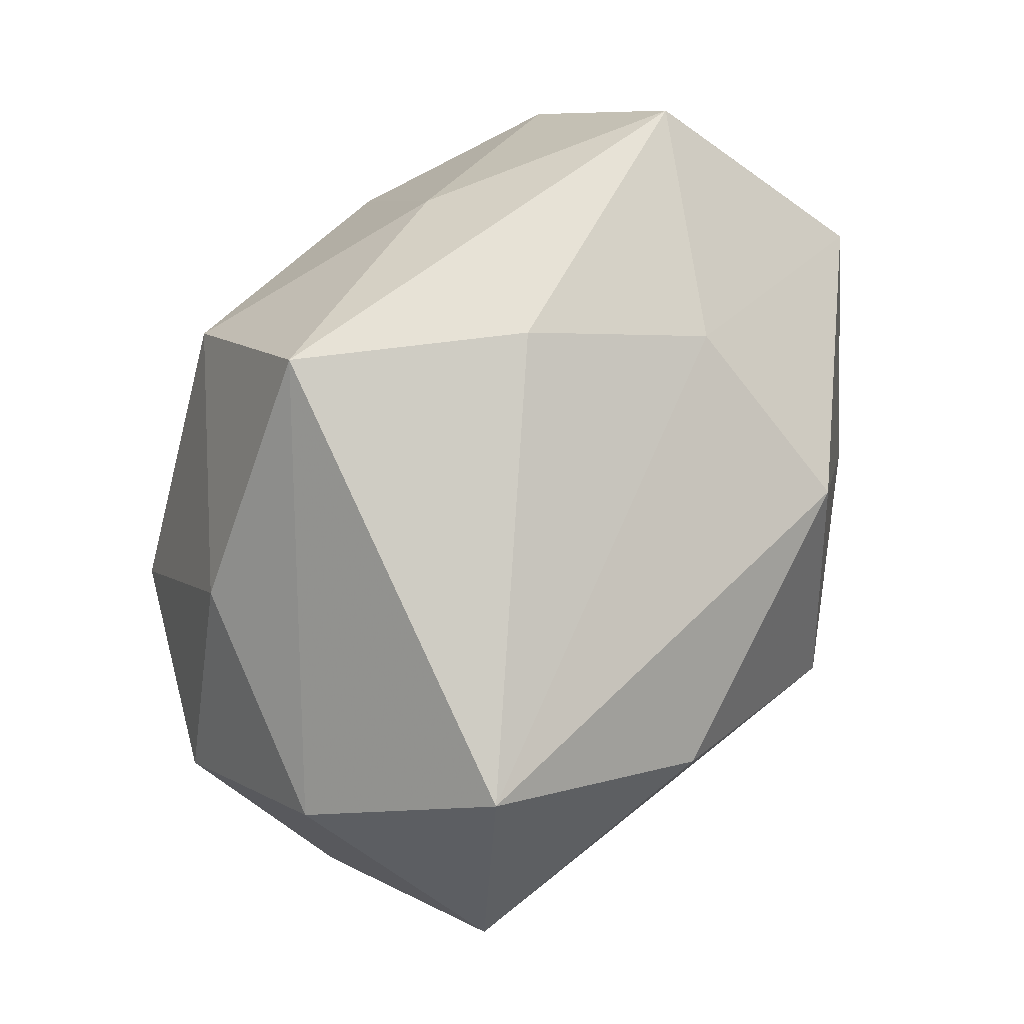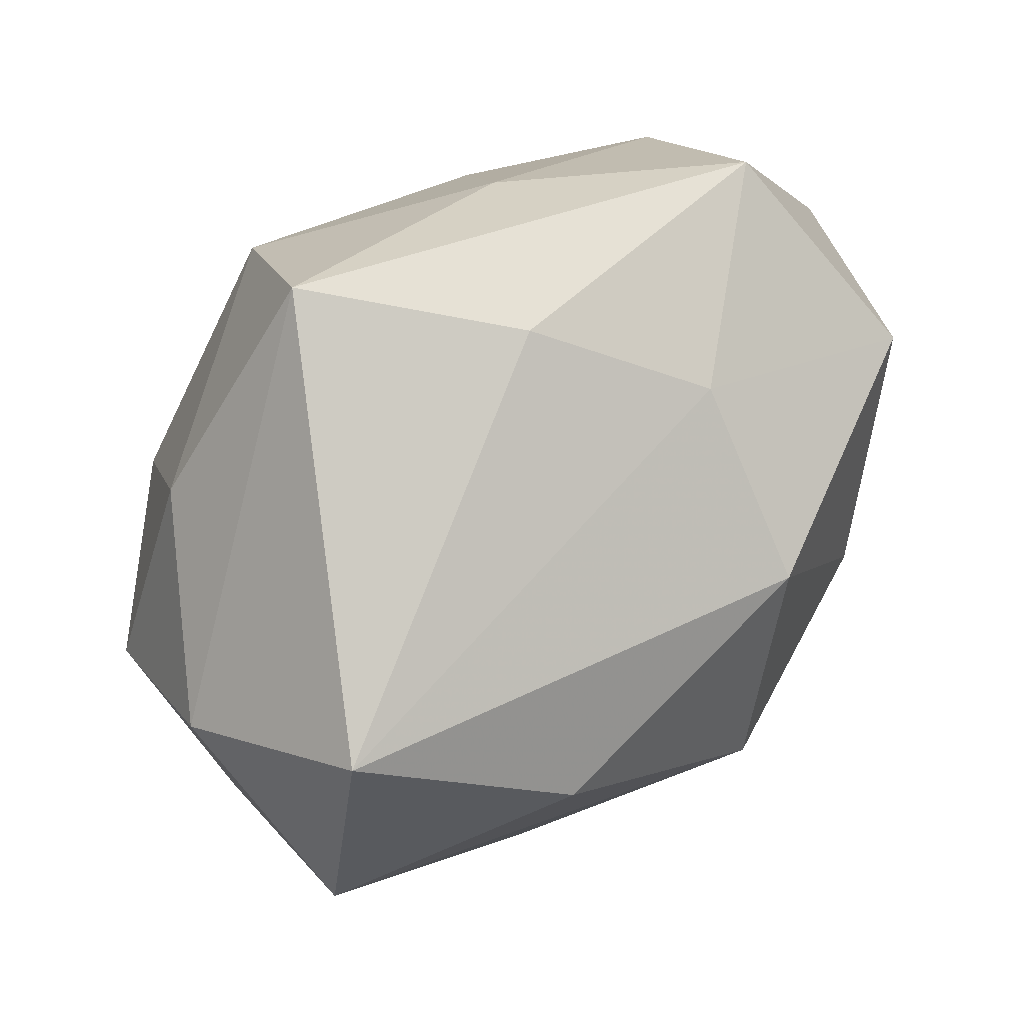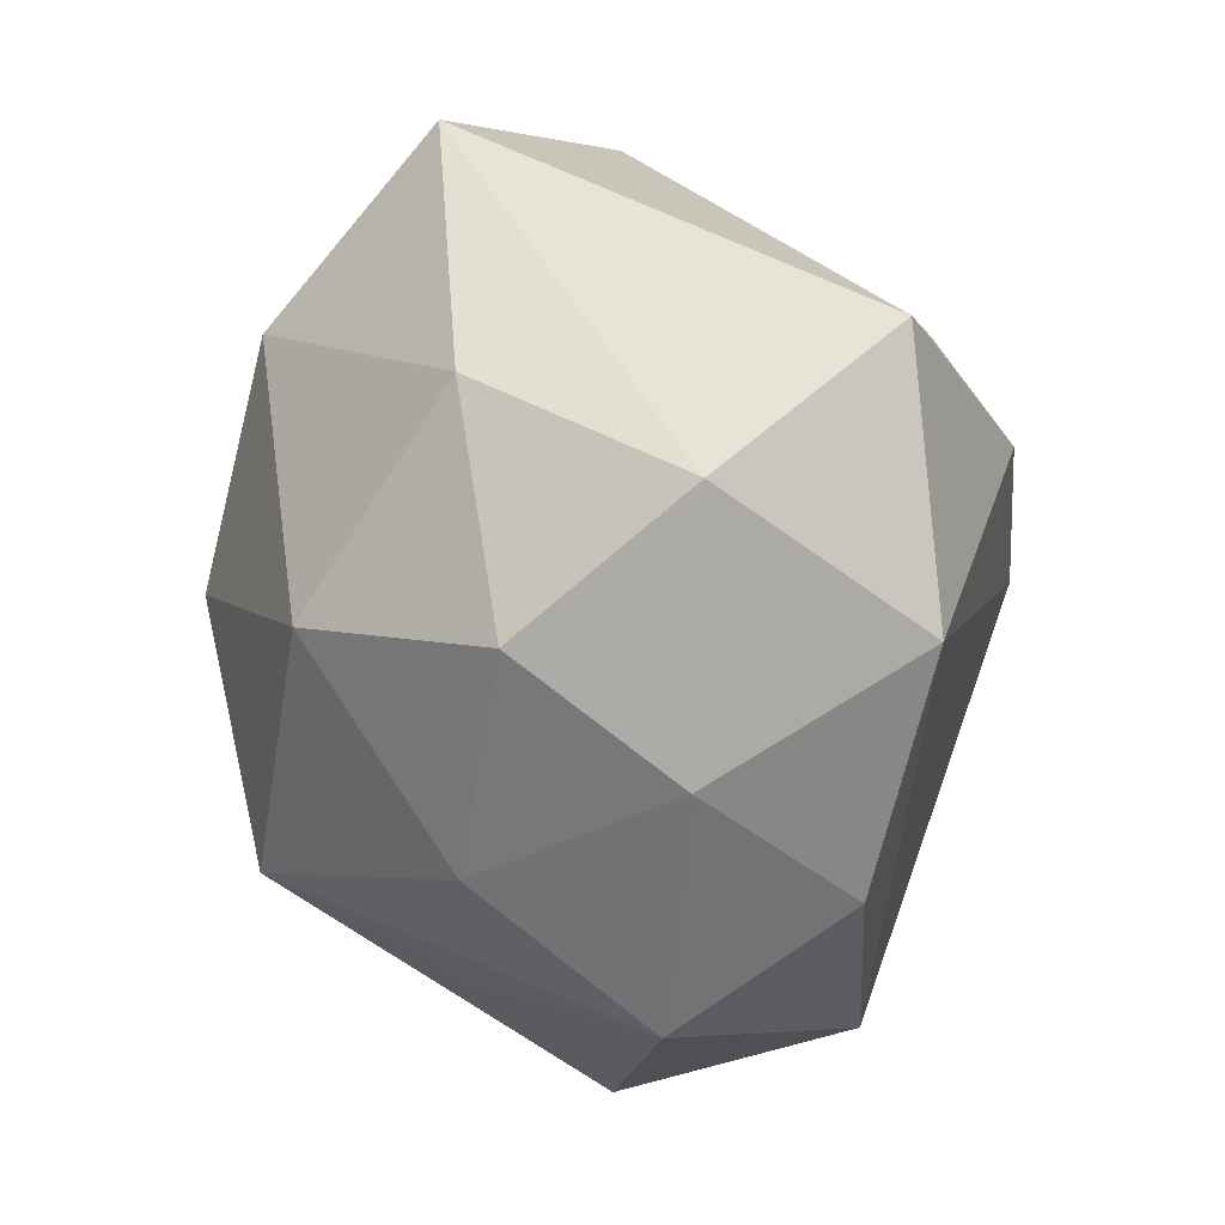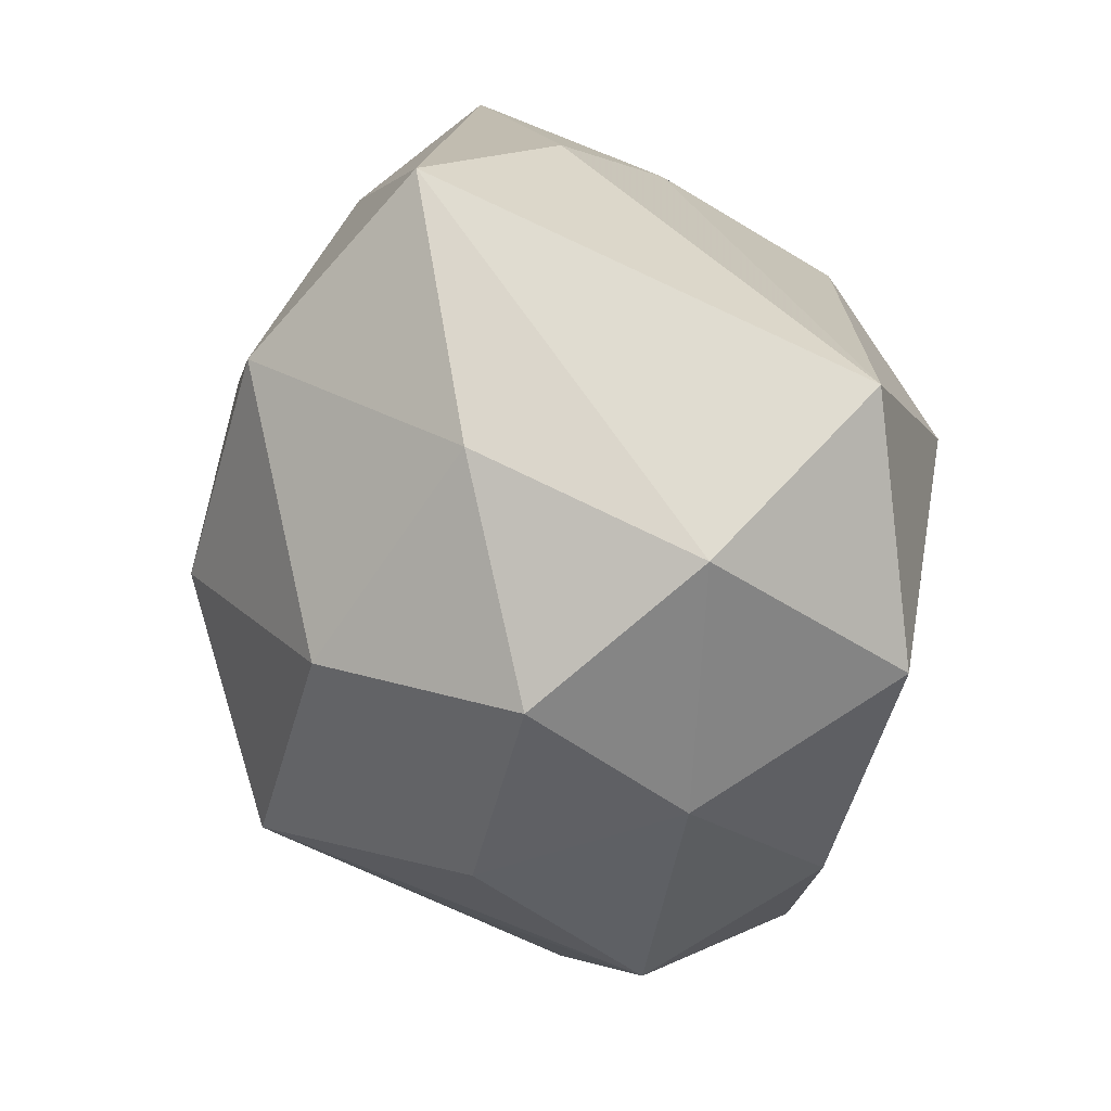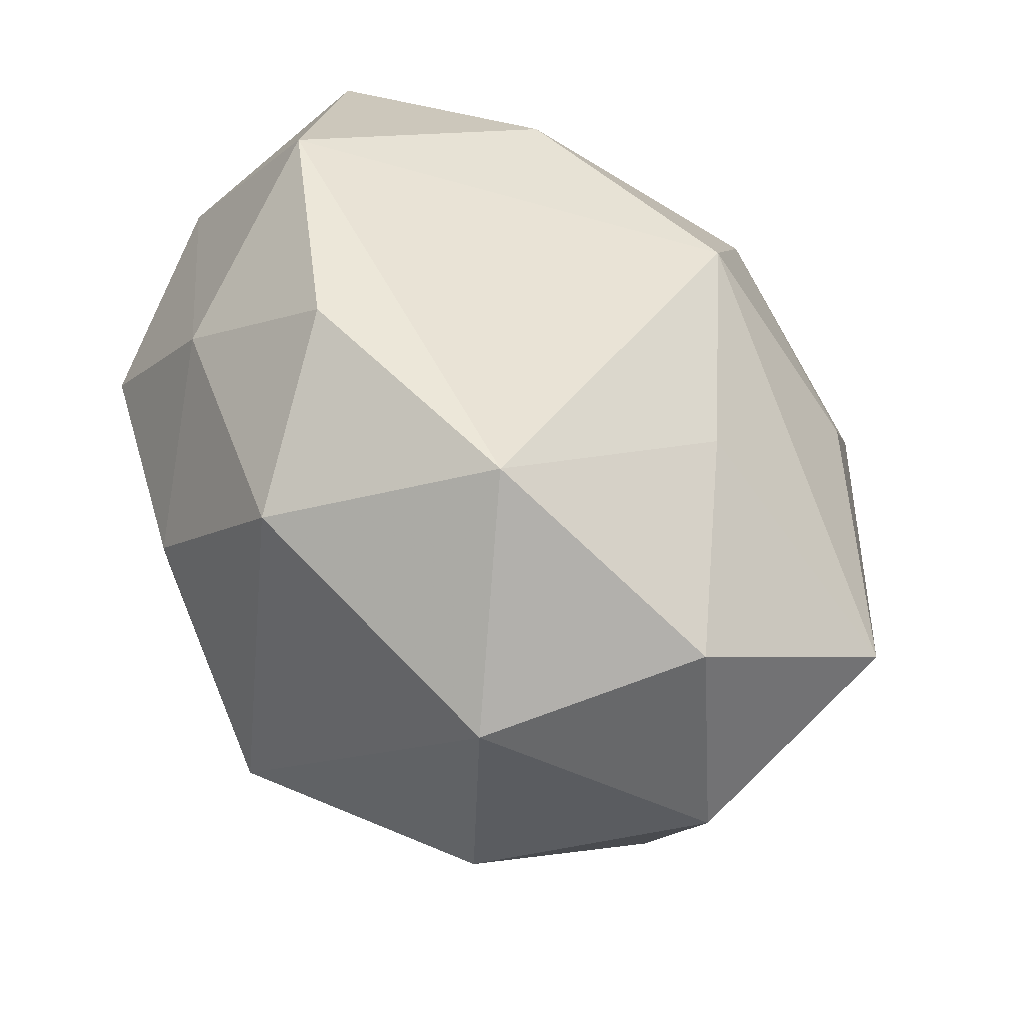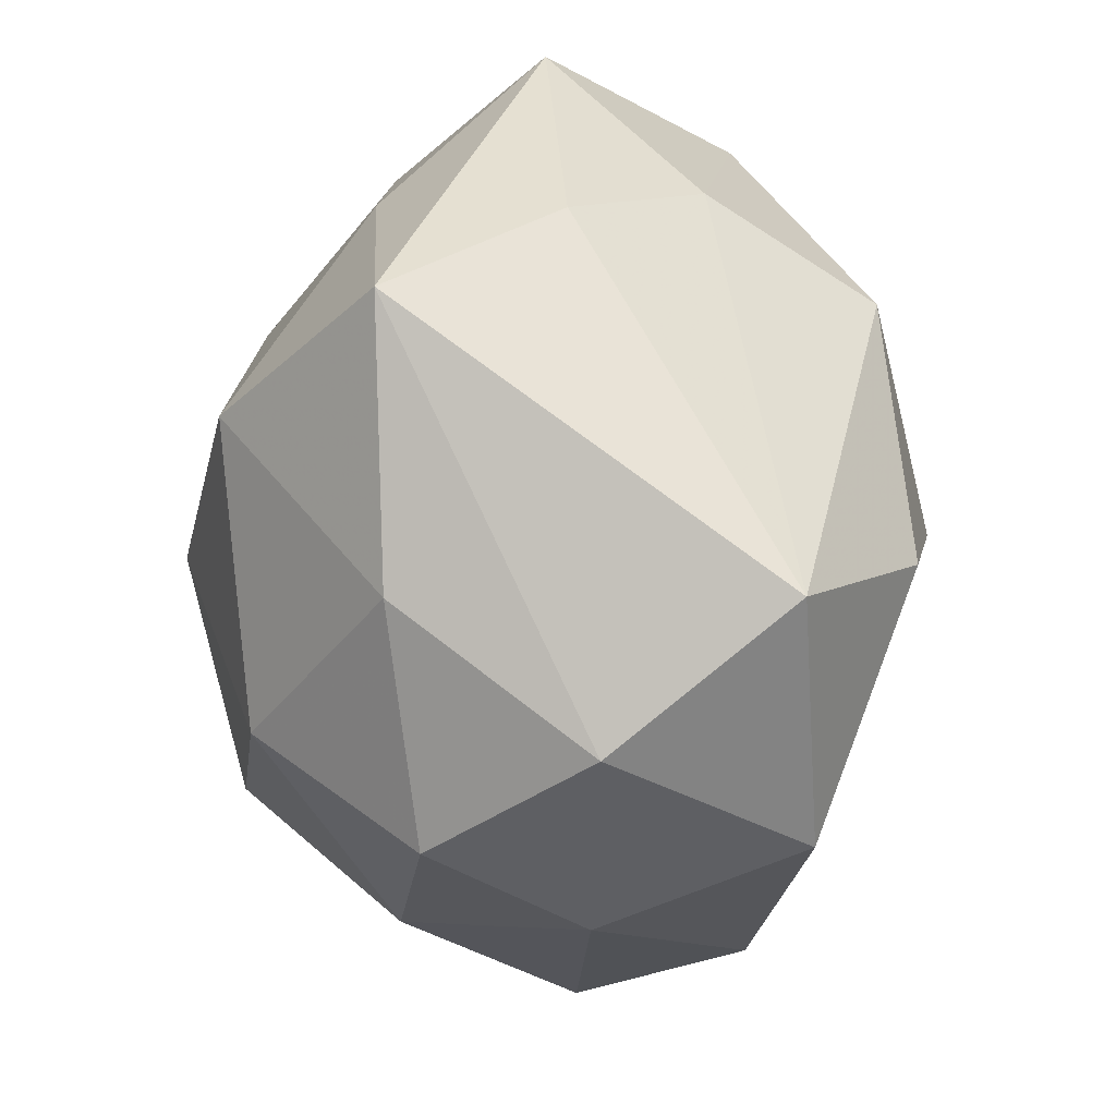
<metadata>
{"format":"obj","ext":"obj","renderer":"f3d","projection":"perspective","resolution":1024,"background":"white","views":[{"elev":67.1,"azim":-63.6,"up":"+Y"},{"elev":66.1,"azim":-44.8,"up":"+Y"},{"elev":8.2,"azim":-100.1,"up":"+Y"},{"elev":22.3,"azim":-108.1,"up":"+Y"},{"elev":-59.0,"azim":-39.7,"up":"+Y"},{"elev":42.4,"azim":-95.6,"up":"+Y"}]}
</metadata>
<code>
v 0.01276 -0.008237 -0.01803
v 0.02329 -0.0002958 -0.009737
v -0.004603 -0.01331 -0.01921
v -0.007454 -0.01892 -0.008641
v -0.02512 0.008671 -0.0003608
v 0.006375 -0.02314 0.009881
v 0.001337 0.02332 0.0006133
v 0.01895 -0.01388 0.01211
v 0.01291 -9.401e-05 0.01723
v -0.01372 0.0007132 -0.01802
v -0.02348 0.0009497 -0.00946
v 0.002648 -0.01147 0.01615
v 0.01851 0.02177 0.001058
v 0.02021 0.01318 0.01245
v -0.01693 0.01302 -0.01051
v -0.02063 -0.01228 0.008452
v -0.001496 -0.02689 -0.0003163
v 0.001146 0.0003267 -0.02148
v -0.001053 0.0002663 0.02153
v 0.01537 -0.02117 0.0002432
v 0.008321 0.01919 -0.009331
v -0.009565 -0.0216 0.01122
v 0.01241 0.007484 -0.01605
v 0.02018 0.01255 -0.007868
v -0.01771 -0.01104 -0.0106
v -0.01697 -0.01948 -0.000615
v 0.006816 -0.02095 -0.01111
v 0.02621 0.007343 0.001024
v -0.02354 -0.006051 -0.0005671
v -0.02166 0.01566 0.01008
v -0.01243 0.008656 0.01803
v 0.007459 0.01933 0.008932
v -0.003024 0.0141 -0.01854
v 0.004434 0.01319 0.01856
v -0.006579 0.02477 -0.009935
v 0.02217 -0.00707 0.0006689
v 0.01829 -0.01263 -0.008133
v 0.02197 -0.000313 0.009183
v -0.02498 0.0009335 0.01087
f 30 35 5
f 5 39 30
f 19 39 22
f 22 26 17
f 29 5 11
f 39 5 29
f 28 2 24
f 11 5 15
f 15 5 35
f 27 17 3
f 24 2 23
f 7 35 30
f 30 32 7
f 30 39 31
f 39 19 31
f 12 19 22
f 8 19 12
f 9 8 14
f 9 19 8
f 20 17 27
f 27 37 20
f 39 29 16
f 16 29 26
f 22 39 16
f 16 26 22
f 2 37 1
f 1 23 2
f 18 23 1
f 1 37 27
f 27 3 1
f 1 3 18
f 14 8 38
f 38 28 14
f 8 28 38
f 33 15 35
f 33 23 18
f 4 17 26
f 26 3 4
f 4 3 17
f 25 3 26
f 25 29 11
f 26 29 25
f 13 32 14
f 13 7 32
f 13 28 24
f 14 28 13
f 35 7 13
f 34 32 30
f 30 31 34
f 14 32 34
f 34 31 19
f 34 9 14
f 19 9 34
f 6 20 8
f 17 20 6
f 22 17 6
f 6 12 22
f 8 12 6
f 36 37 2
f 36 20 37
f 8 20 36
f 2 28 36
f 36 28 8
f 11 15 10
f 15 33 10
f 10 33 18
f 18 3 10
f 10 25 11
f 3 25 10
f 24 23 21
f 23 33 21
f 21 33 35
f 21 13 24
f 35 13 21

</code>
